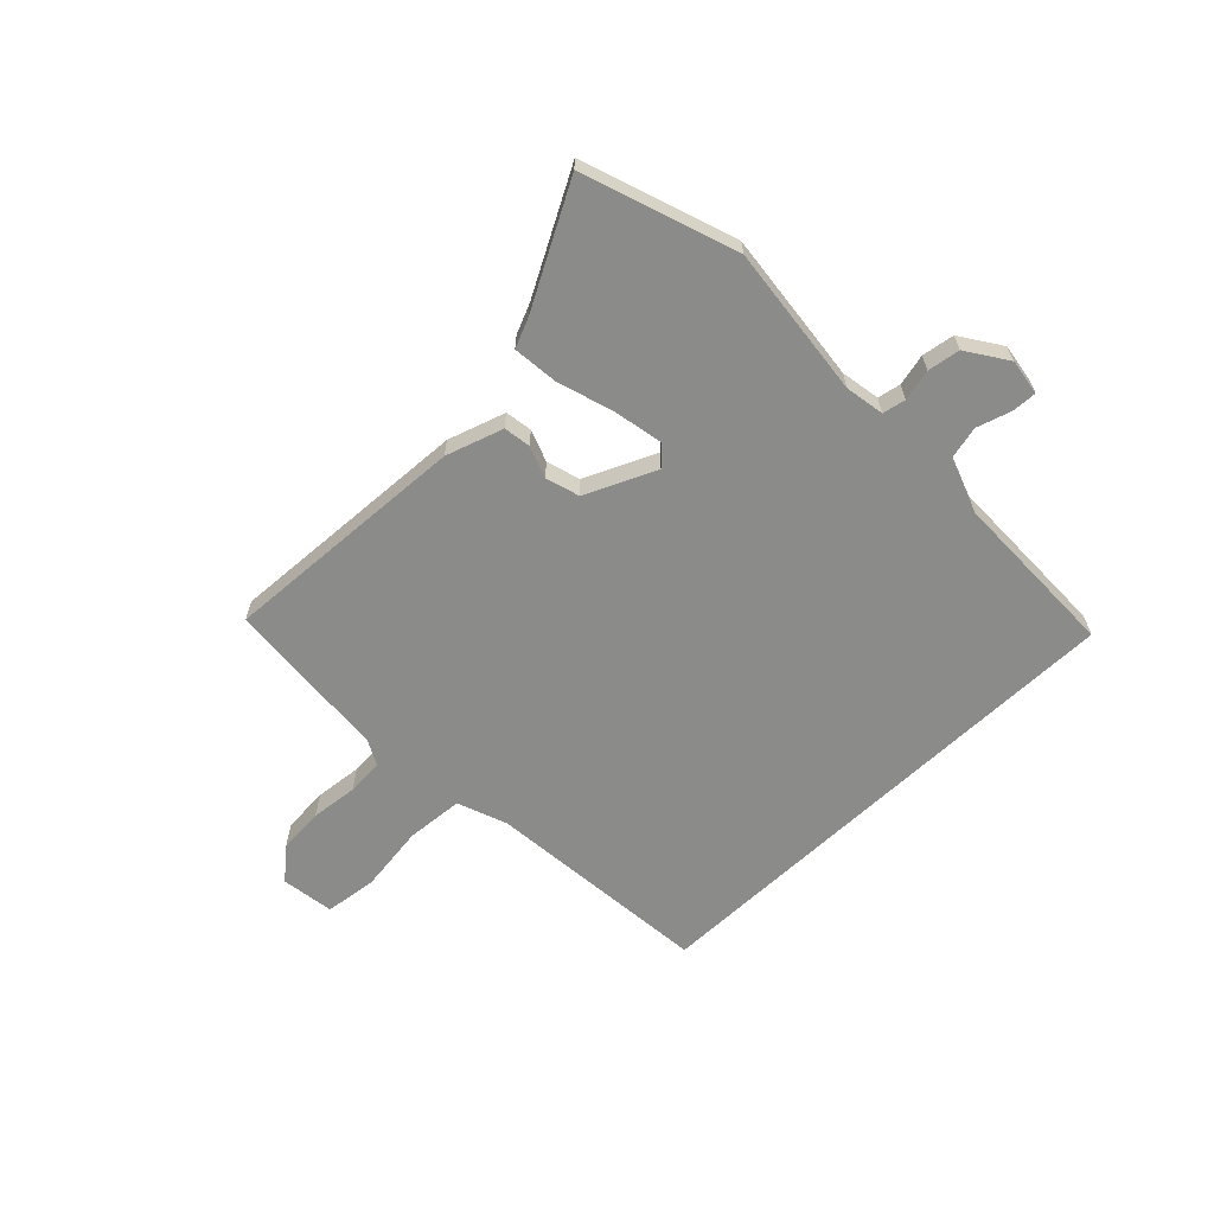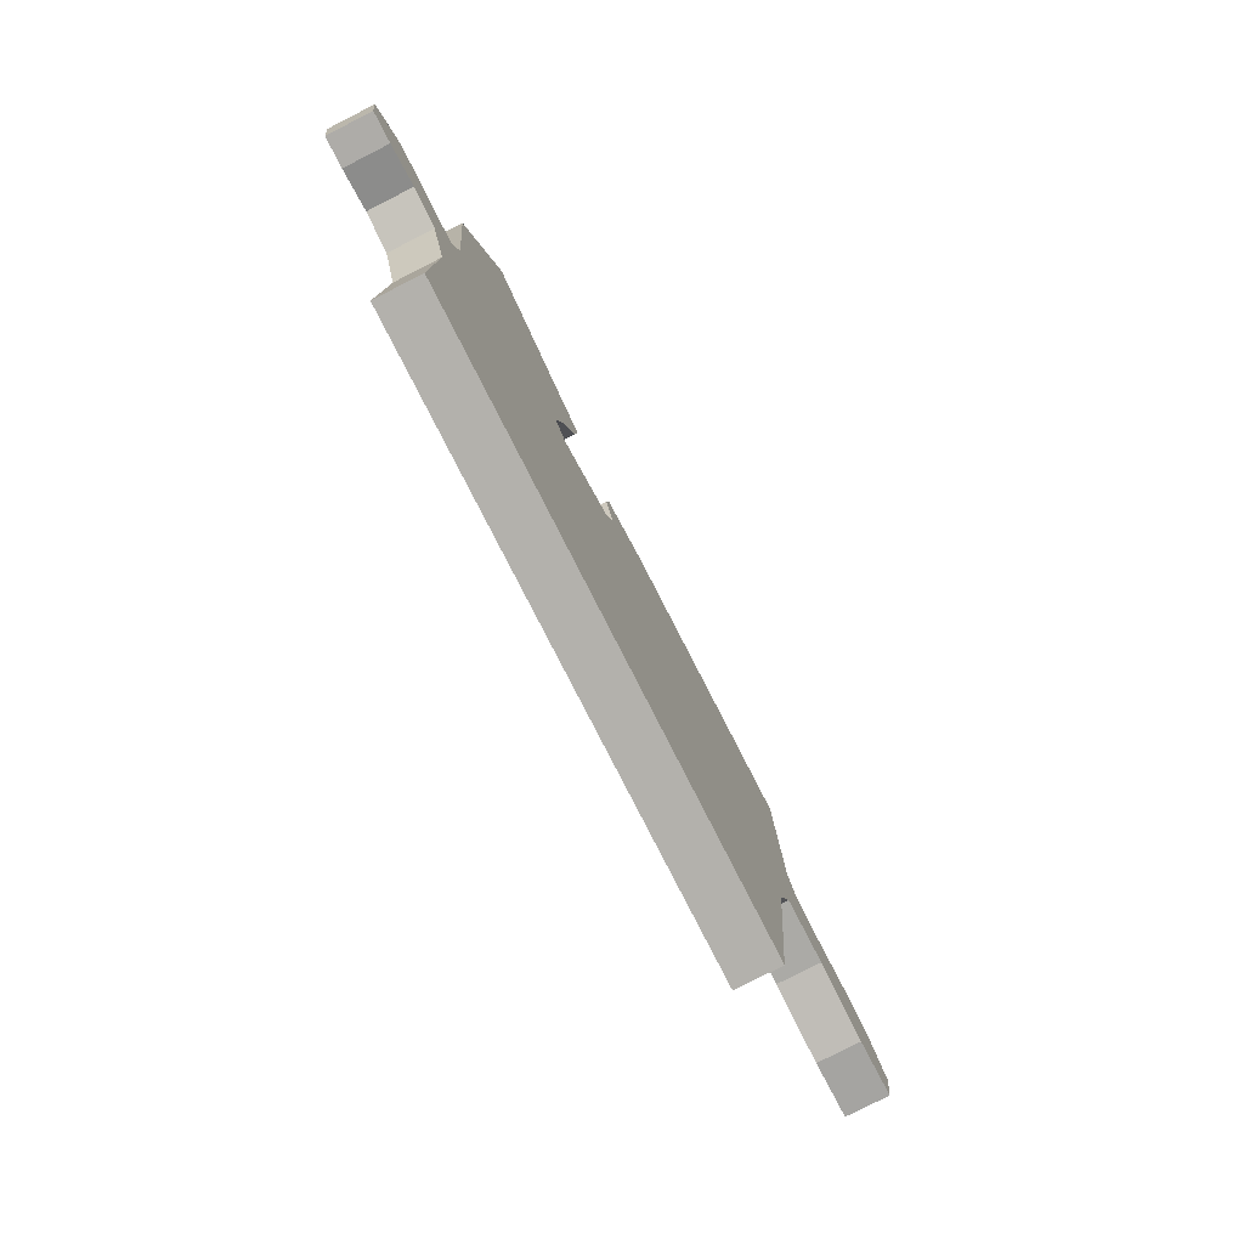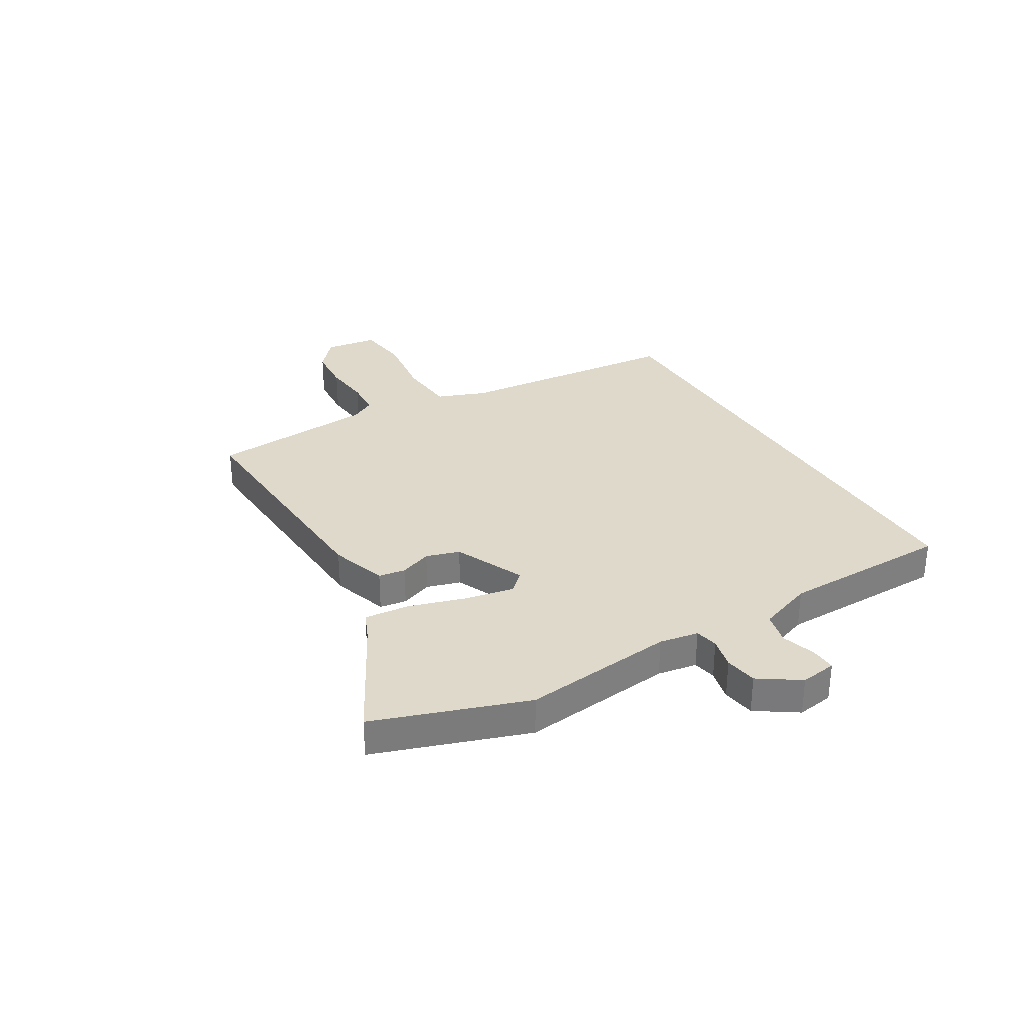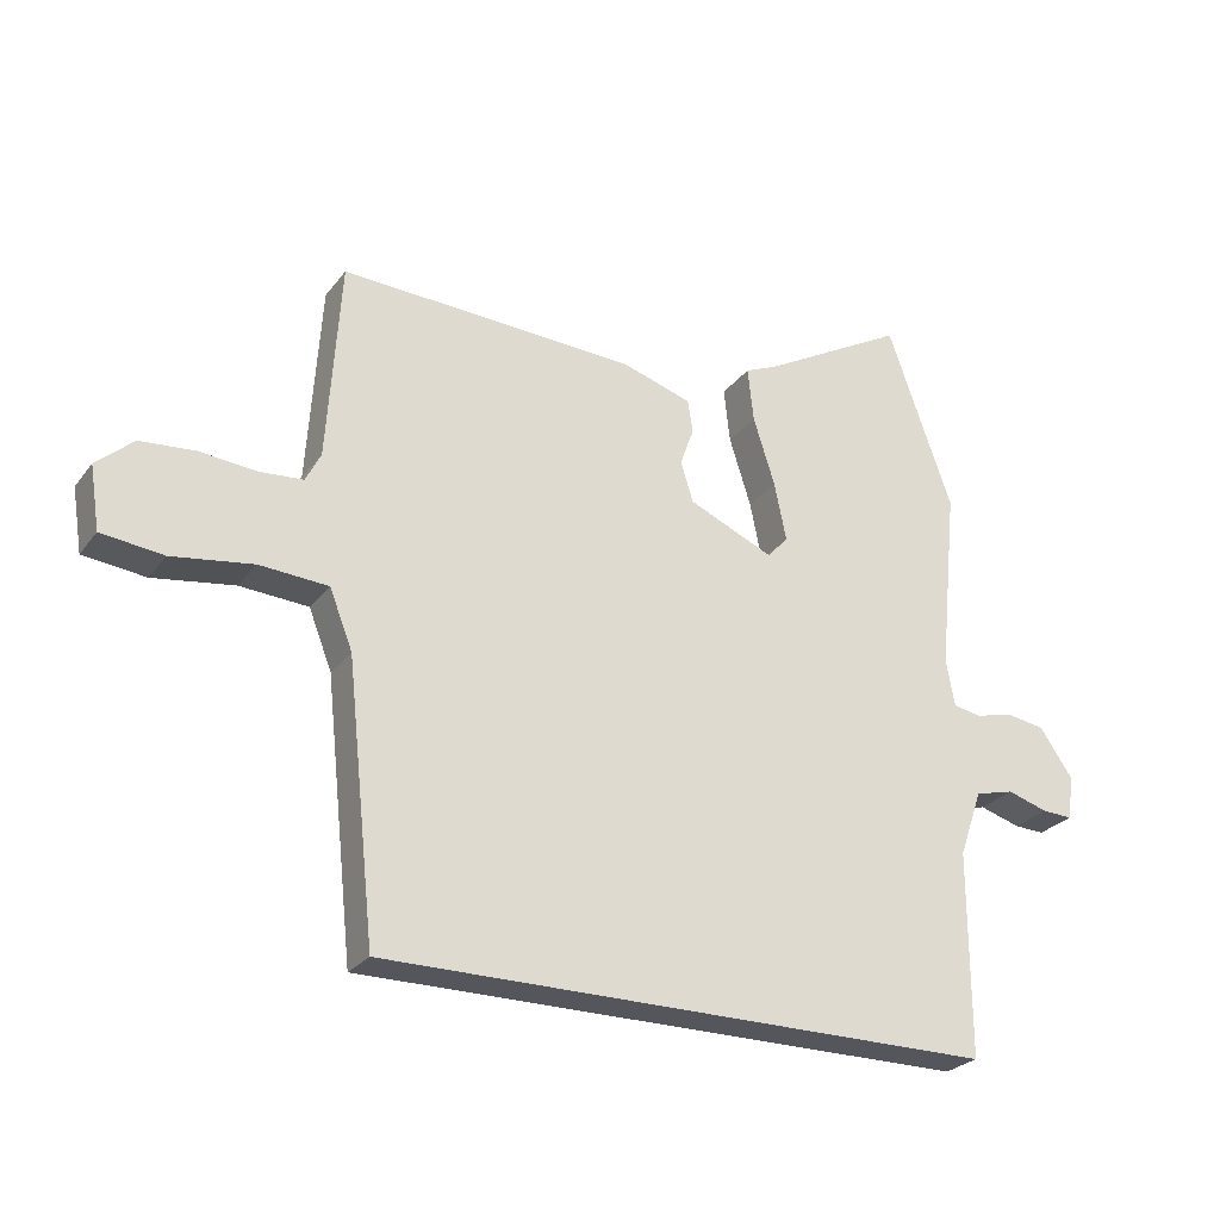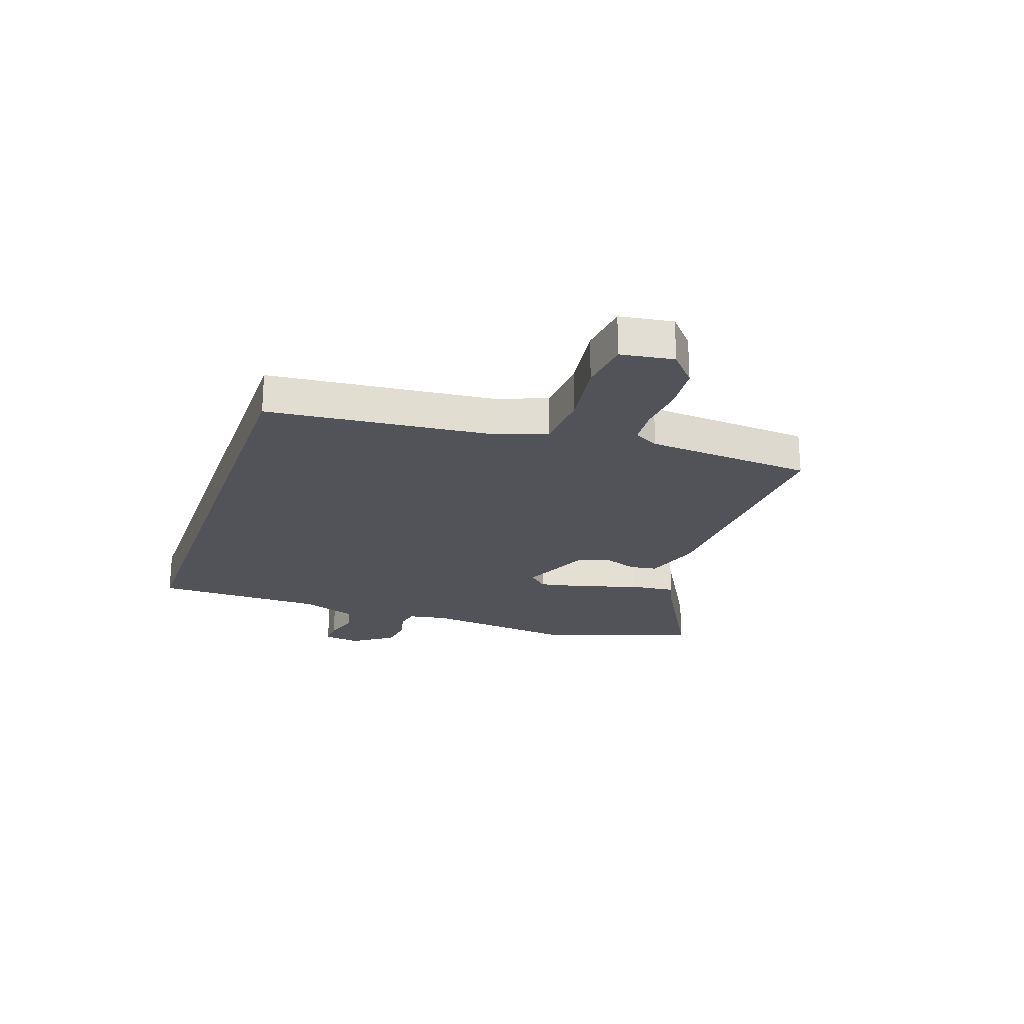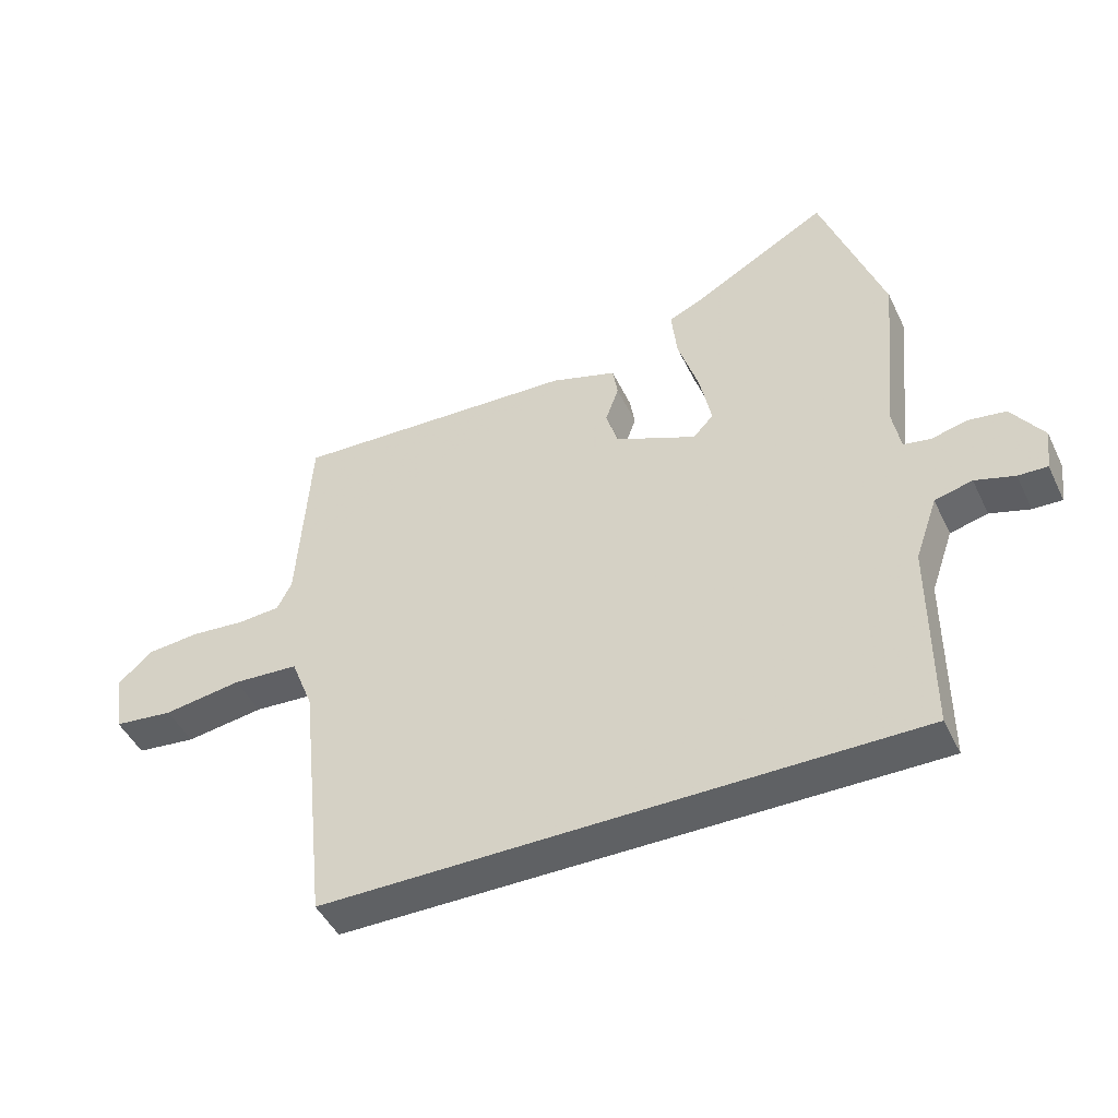
<metadata>
{"format":"obj","ext":"obj","renderer":"f3d","projection":"perspective","resolution":1024,"background":"white","views":[{"elev":-63.7,"azim":43.5,"up":"+Y"},{"elev":-79.0,"azim":117.0,"up":"+Z"},{"elev":31.8,"azim":58.7,"up":"+Y"},{"elev":-26.2,"azim":-28.6,"up":"+Z"},{"elev":-22.7,"azim":-109.3,"up":"+Y"},{"elev":-46.3,"azim":24.7,"up":"+Z"}]}
</metadata>
<code>
v 0.44 0.07 0.668
v 0.538 0.07 0.392
v 0.51 0.07 0.115
v 0.523 0.07 0.044
v 0.565 0.07 0.036
v 0.622 0.07 0.05
v 0.681 0.07 0.041
v 0.731 0.07 -0.032
v 0.722 0.07 -0.098
v 0.676 0.07 -0.096
v 0.614 0.07 -0.077
v 0.555 0.07 -0.092
v 0.52 0.07 -0.192
v 0.52 0.07 -0.5
v -0.407 0.07 -0.5
v -0.451 0.07 -0.089
v -0.486 0.07 0
v -0.59 0.07 0.007
v -0.713 0.07 -0.011
v -0.807 0.07 0
v -0.822 0.07 0.096
v -0.766 0.07 0.145
v -0.683 0.07 0.152
v -0.597 0.07 0.144
v -0.531 0.07 0.149
v -0.508 0.07 0.194
v -0.488 0.07 0.495
v -0.037 0.07 0.474
v 0.067 0.07 0.441
v 0.075 0.07 0.392
v 0.054 0.07 0.334
v 0.073 0.07 0.273
v 0.201 0.07 0.217
v 0.233 0.07 0.251
v 0.215 0.07 0.339
v 0.182 0.07 0.443
v 0.173 0.07 0.525
v 0.225 0.07 0.548
v 0.44 0 0.668
v 0.538 0 0.392
v 0.51 0 0.115
v 0.523 0 0.044
v 0.565 0 0.036
v 0.622 0 0.05
v 0.681 0 0.041
v 0.731 0 -0.032
v 0.722 0 -0.098
v 0.676 0 -0.096
v 0.614 0 -0.077
v 0.555 0 -0.092
v 0.52 0 -0.192
v 0.52 0 -0.5
v -0.407 0 -0.5
v -0.451 0 -0.089
v -0.486 0 0
v -0.59 0 0.007
v -0.713 0 -0.011
v -0.807 0 0
v -0.822 0 0.096
v -0.766 0 0.145
v -0.683 0 0.152
v -0.597 0 0.144
v -0.531 0 0.149
v -0.508 0 0.194
v -0.488 0 0.495
v -0.037 0 0.474
v 0.067 0 0.441
v 0.075 0 0.392
v 0.054 0 0.334
v 0.073 0 0.273
v 0.201 0 0.217
v 0.233 0 0.251
v 0.215 0 0.339
v 0.182 0 0.443
v 0.173 0 0.525
v 0.225 0 0.548
f 35 36 37 38
f 34 35 38 1
f 28 29 30 31
f 26 27 28 31
f 25 26 31 32
f 21 22 23 24
f 21 24 25
f 18 19 20 21
f 17 18 21 25
f 16 17 25 32
f 13 14 15 16
f 12 13 16 32
f 8 9 10 11
f 5 6 7 8
f 4 5 8 11
f 34 1 2 3
f 33 34 3 4
f 12 32 33
f 4 11 12 33
f 76 75 74 73
f 39 76 73 72
f 69 68 67 66
f 69 66 65 64
f 70 69 64 63
f 62 61 60 59
f 63 62 59
f 59 58 57 56
f 63 59 56 55
f 70 63 55 54
f 54 53 52 51
f 70 54 51 50
f 49 48 47 46
f 46 45 44 43
f 49 46 43 42
f 41 40 39 72
f 42 41 72 71
f 71 70 50
f 71 50 49 42
f 1 39 40 2
f 2 40 41 3
f 3 41 42 4
f 4 42 43 5
f 5 43 44 6
f 6 44 45 7
f 7 45 46 8
f 8 46 47 9
f 9 47 48 10
f 10 48 49 11
f 11 49 50 12
f 12 50 51 13
f 13 51 52 14
f 14 52 53 15
f 15 53 54 16
f 16 54 55 17
f 17 55 56 18
f 18 56 57 19
f 19 57 58 20
f 20 58 59 21
f 21 59 60 22
f 22 60 61 23
f 23 61 62 24
f 24 62 63 25
f 25 63 64 26
f 26 64 65 27
f 27 65 66 28
f 28 66 67 29
f 29 67 68 30
f 30 68 69 31
f 31 69 70 32
f 32 70 71 33
f 33 71 72 34
f 34 72 73 35
f 35 73 74 36
f 36 74 75 37
f 37 75 76 38
f 38 76 39 1

</code>
